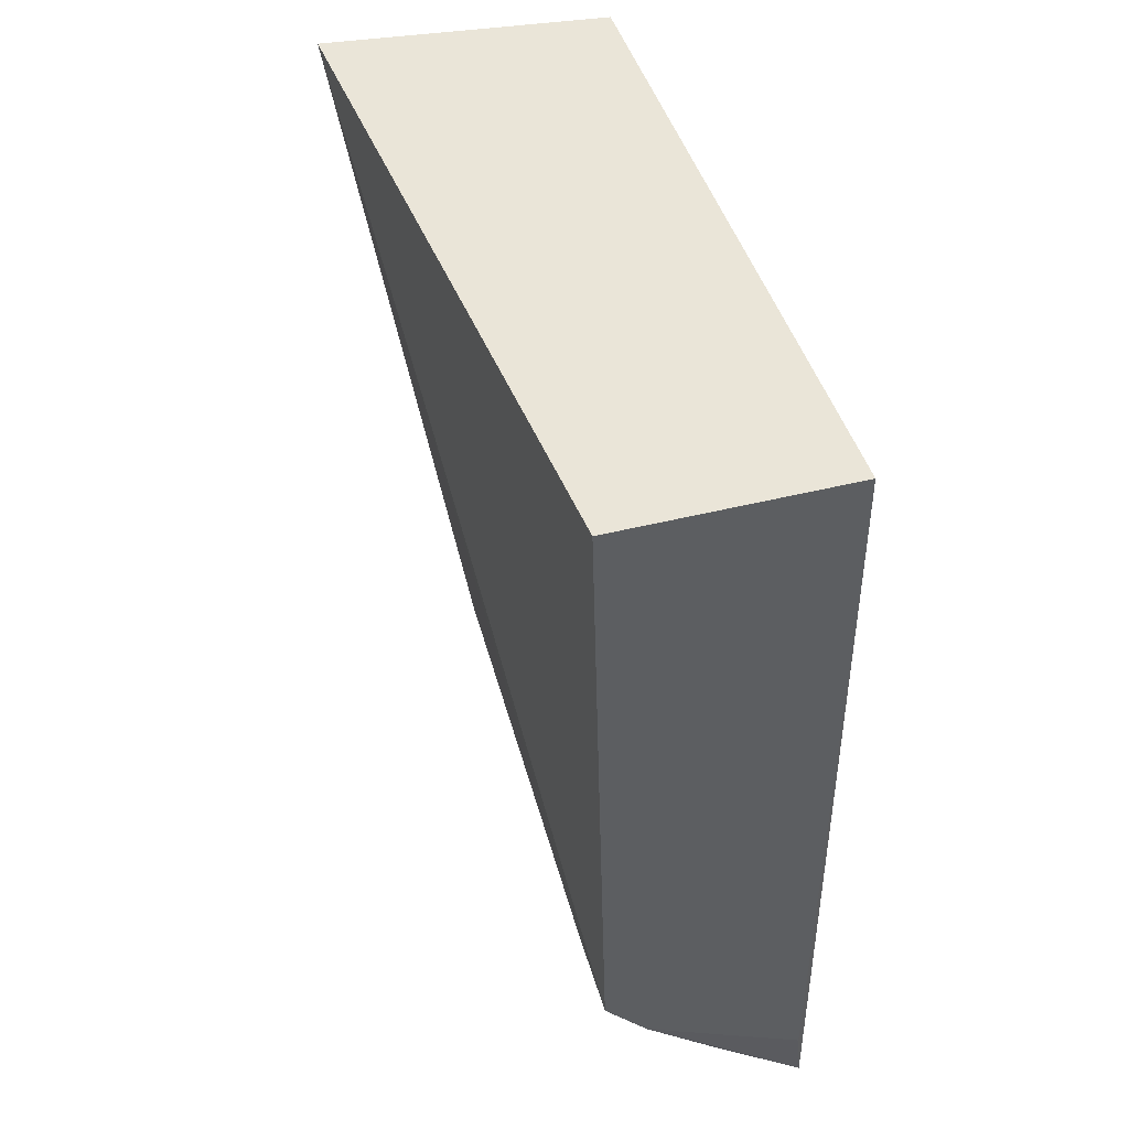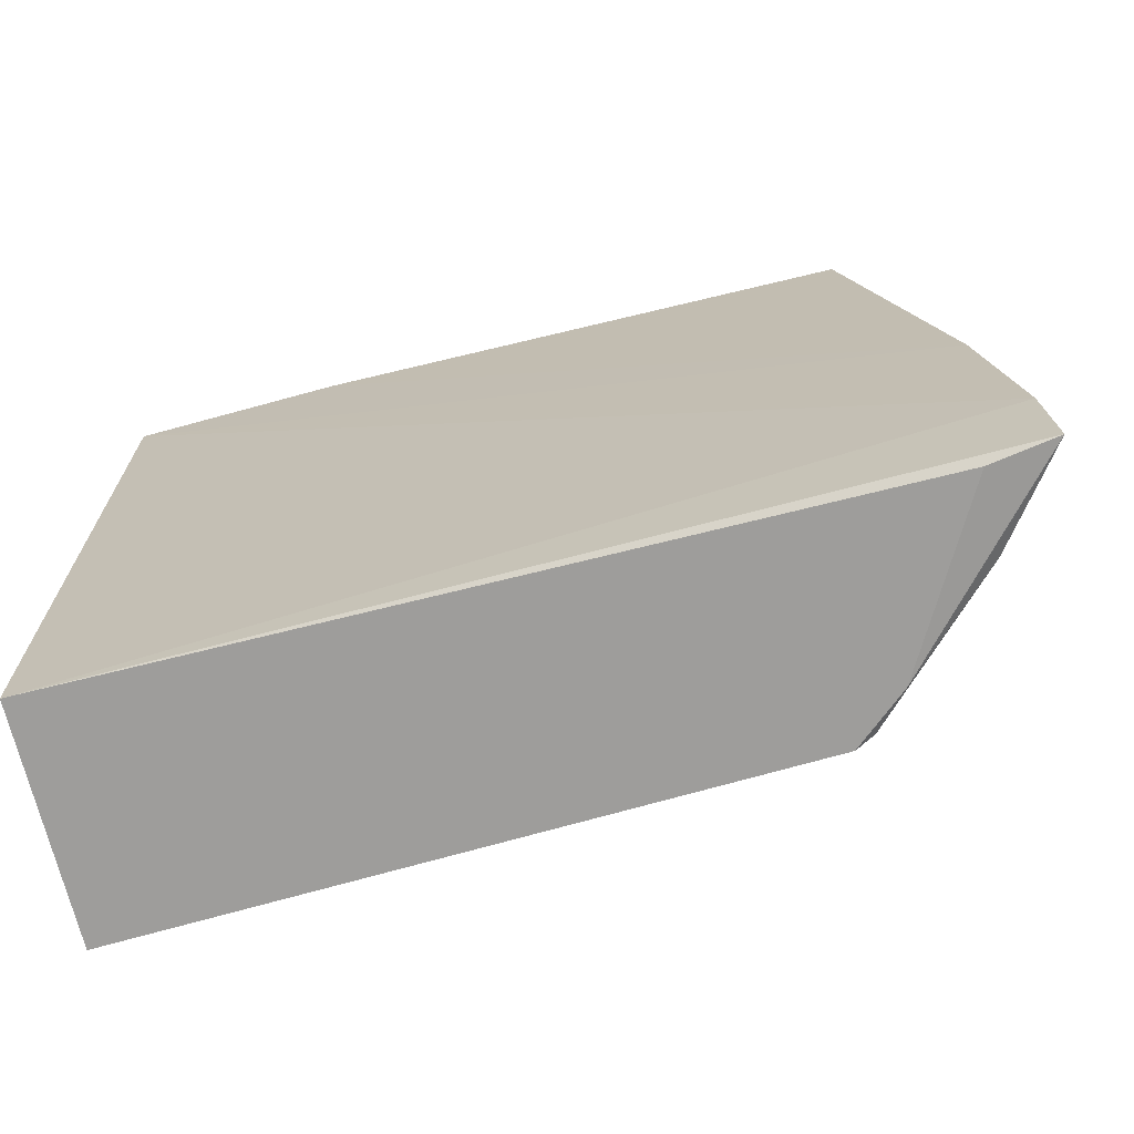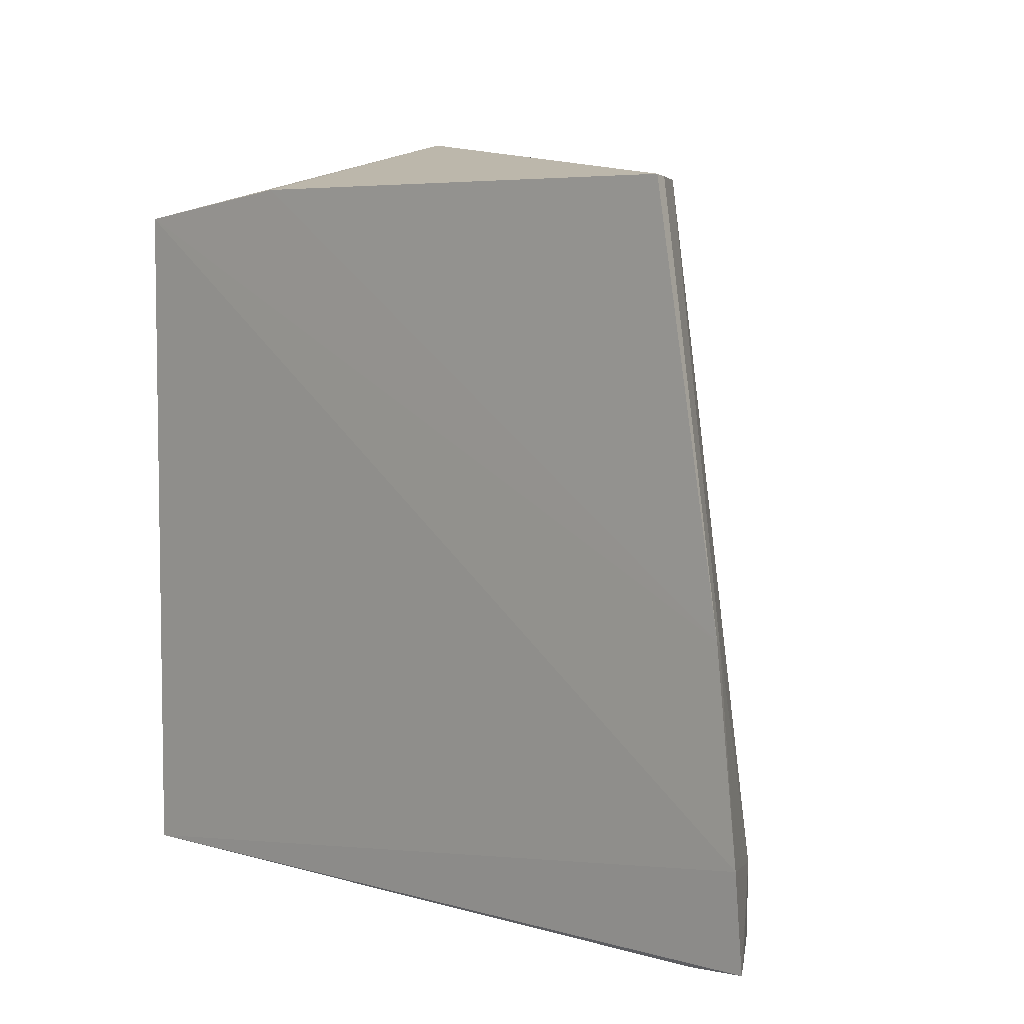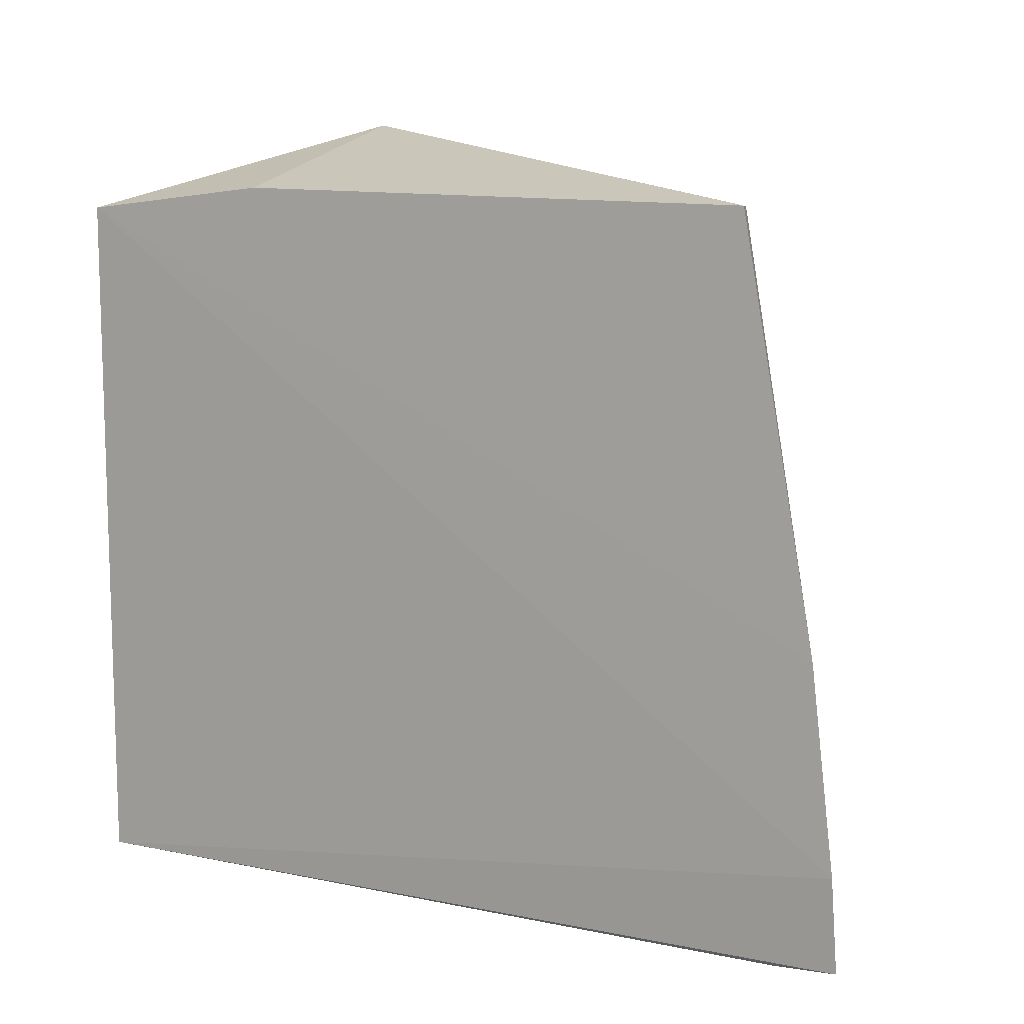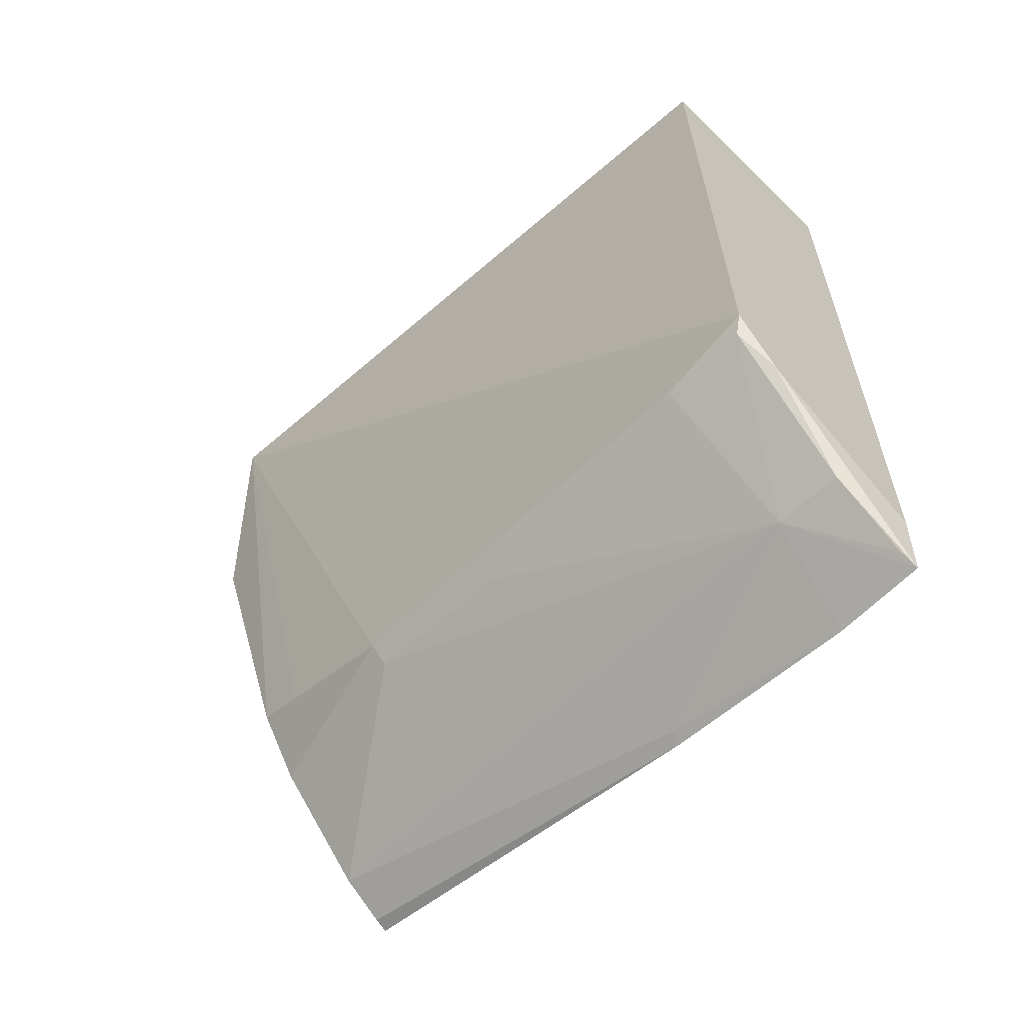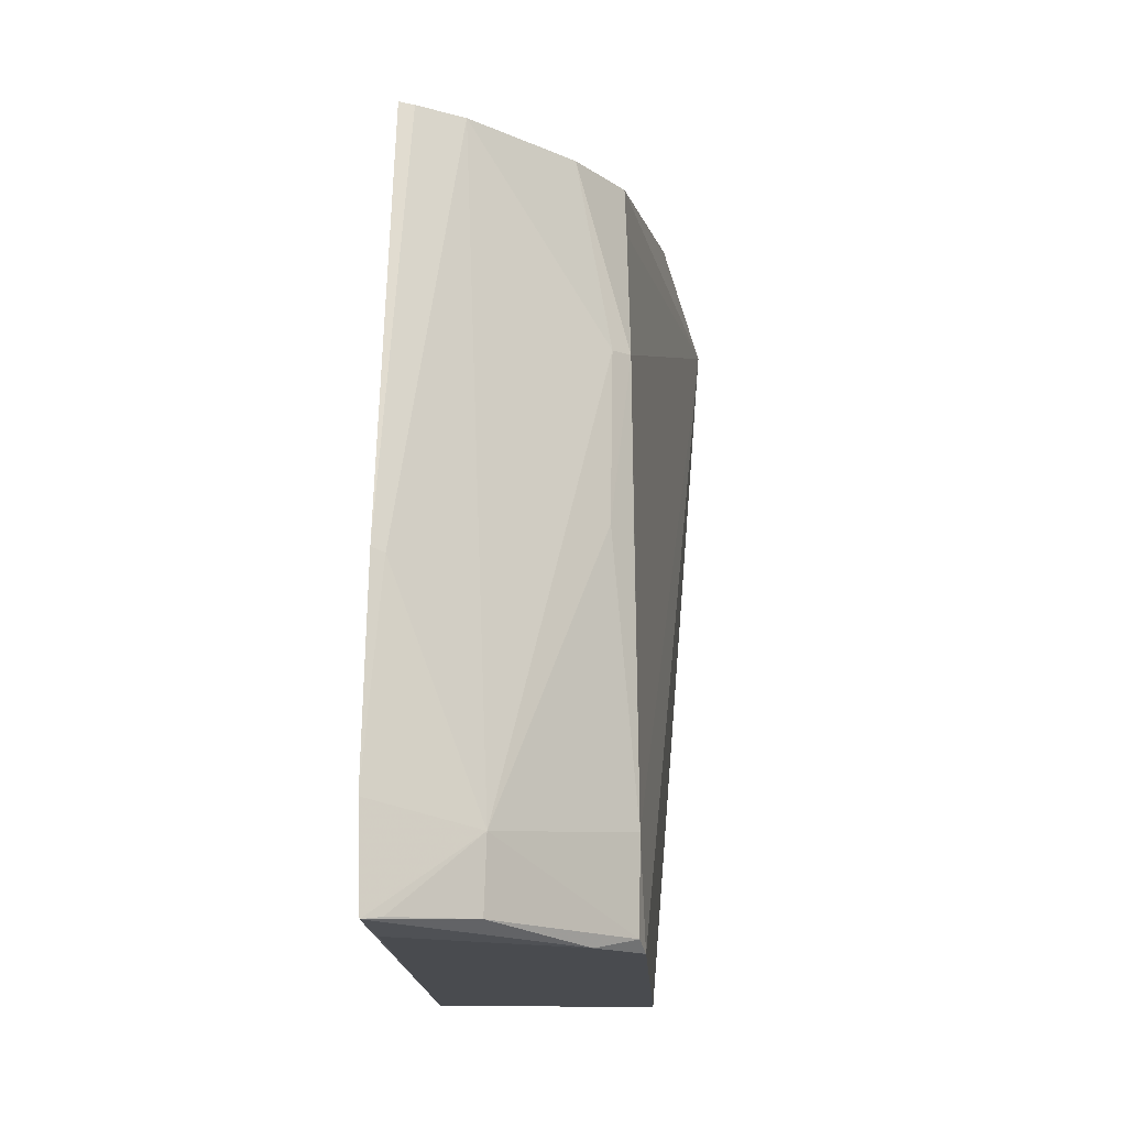
<metadata>
{"format":"obj","ext":"obj","renderer":"f3d","projection":"perspective","resolution":1024,"background":"white","views":[{"elev":44.5,"azim":163.8,"up":"+Y"},{"elev":-69.9,"azim":-76.4,"up":"+Z"},{"elev":5.5,"azim":-45.4,"up":"+Z"},{"elev":10.9,"azim":-60.4,"up":"+Z"},{"elev":-63.0,"azim":135.7,"up":"+Y"},{"elev":-13.0,"azim":0.6,"up":"+Z"}]}
</metadata>
<code>
v 0.265 -0.3485 0.01449
v 0.3886 -0.2911 -0.4093
v 0.4361 0.09399 0.019
v 0.2652 0.09279 0.001599
v 0.2592 -0.415 -0.4025
v 0.4016 0.09291 -0.4164
v 0.4092 -0.02842 0.05118
v 0.3736 -0.2846 -0.09727
v 0.2574 -0.4118 -0.3474
v 0.2651 0.09282 -0.4159
v 0.2652 -0.02843 0.01675
v 0.3137 -0.3753 -0.3588
v 0.3812 -0.2311 0.01282
v 0.2641 -0.3762 -0.4071
v 0.2593 -0.3965 -0.2286
v 0.3123 -0.376 -0.3993
v 0.3859 -0.3009 -0.3508
v 0.3545 -0.2723 0.01316
v 0.3626 -0.3214 -0.4087
v 0.2662 -0.3926 -0.2309
v 0.2691 -0.408 -0.4009
v 0.3722 -0.2986 -0.194
v 0.3835 -0.273 -0.09609
v 0.3853 -0.3025 -0.403
v 0.2988 -0.3302 0.01317
v 0.3844 -0.2859 -0.2078
v 0.3821 -0.2432 -0.01777
v 0.2733 -0.3461 0.01361
f 6 3 2
f 7 3 4
f 10 4 3
f 10 3 6
f 10 9 4
f 10 5 9
f 11 7 4
f 11 1 7
f 12 9 5
f 13 3 7
f 14 5 10
f 15 1 11
f 15 11 4
f 15 4 9
f 17 2 3
f 18 13 7
f 19 5 14
f 19 16 5
f 19 14 10
f 19 10 6
f 19 6 2
f 20 15 9
f 20 9 12
f 21 16 12
f 21 12 5
f 21 5 16
f 22 8 12
f 22 12 17
f 23 8 22
f 23 18 8
f 23 17 3
f 24 17 12
f 24 12 16
f 24 16 19
f 24 19 2
f 24 2 17
f 25 18 7
f 25 7 1
f 25 8 18
f 25 20 12
f 25 12 8
f 26 23 22
f 26 22 17
f 26 17 23
f 27 13 18
f 27 18 23
f 27 23 3
f 27 3 13
f 28 25 1
f 28 1 15
f 28 15 20
f 28 20 25

</code>
